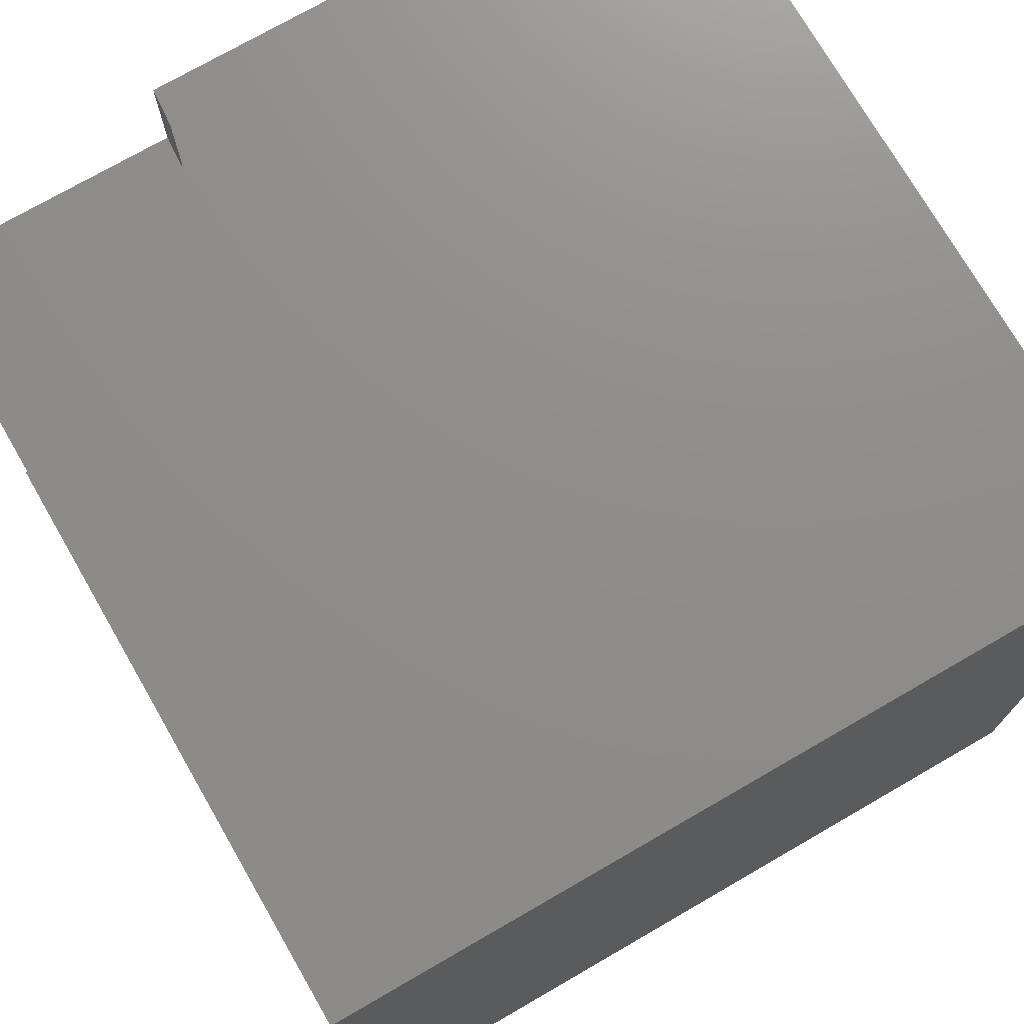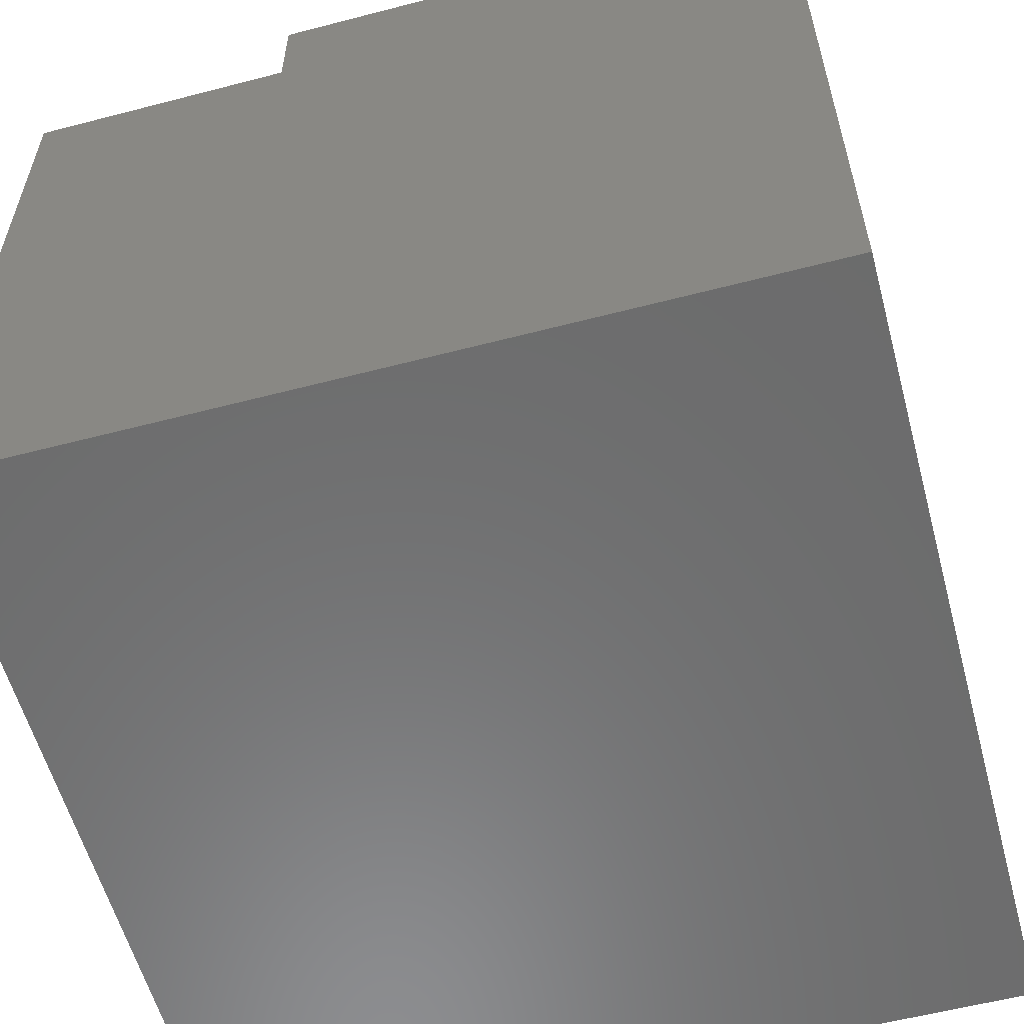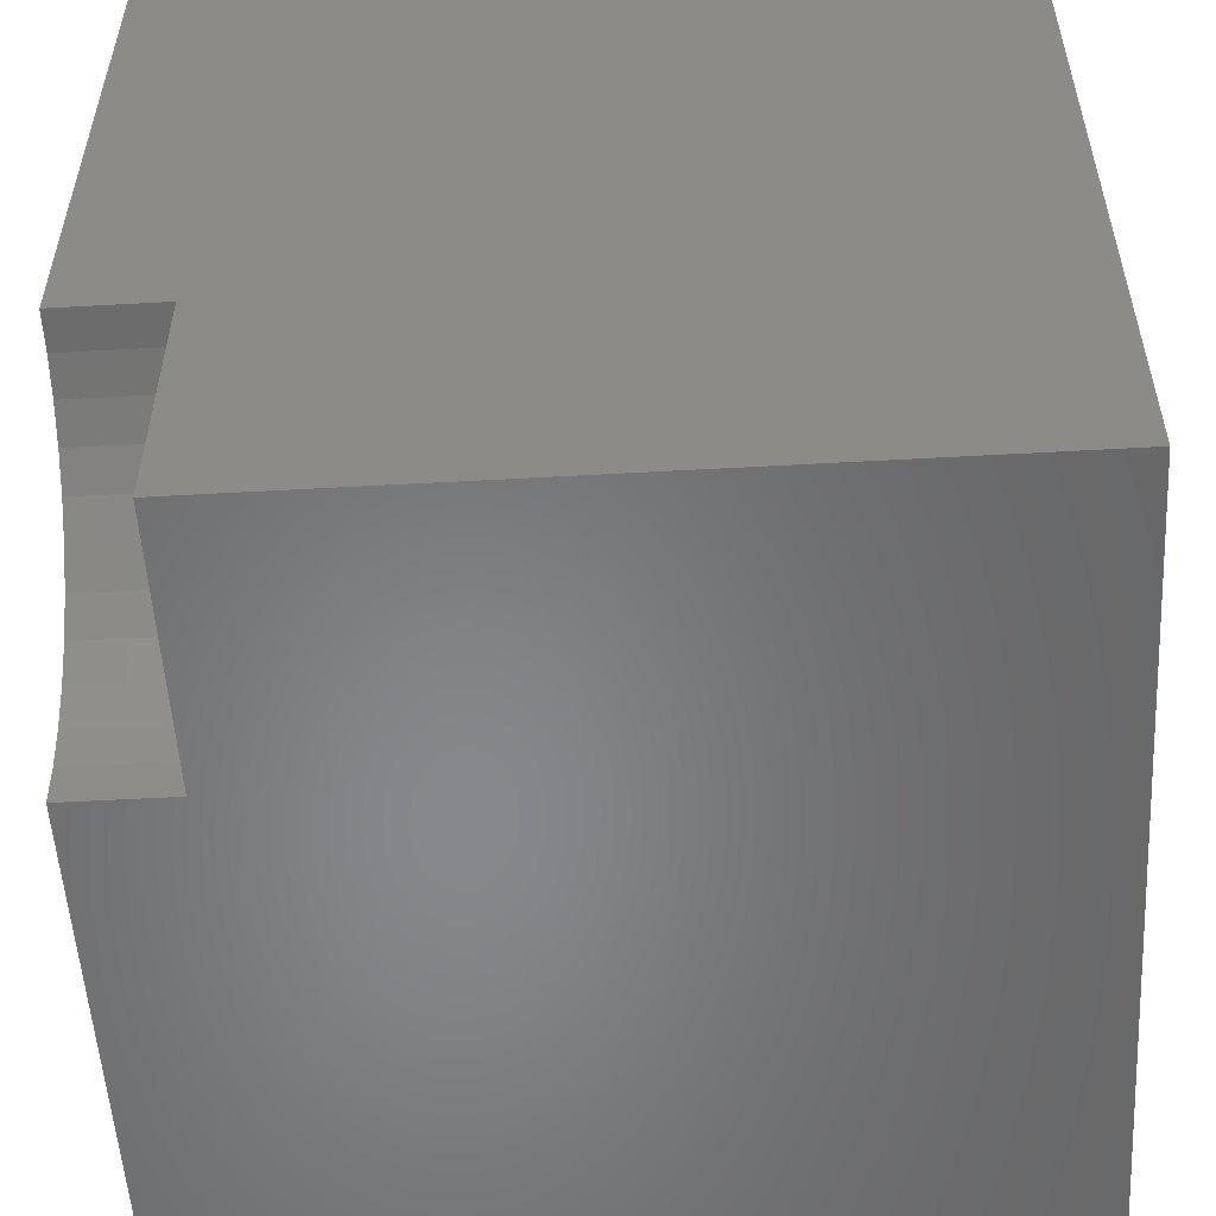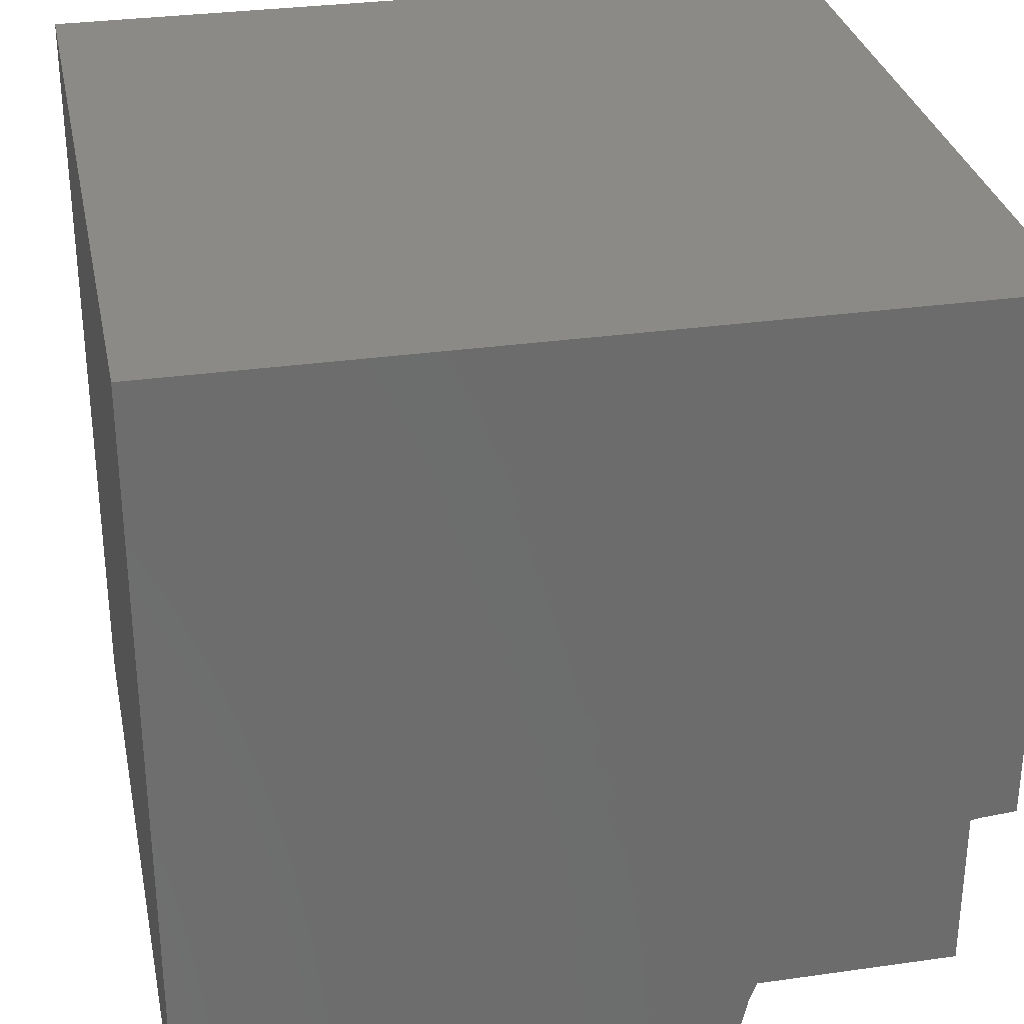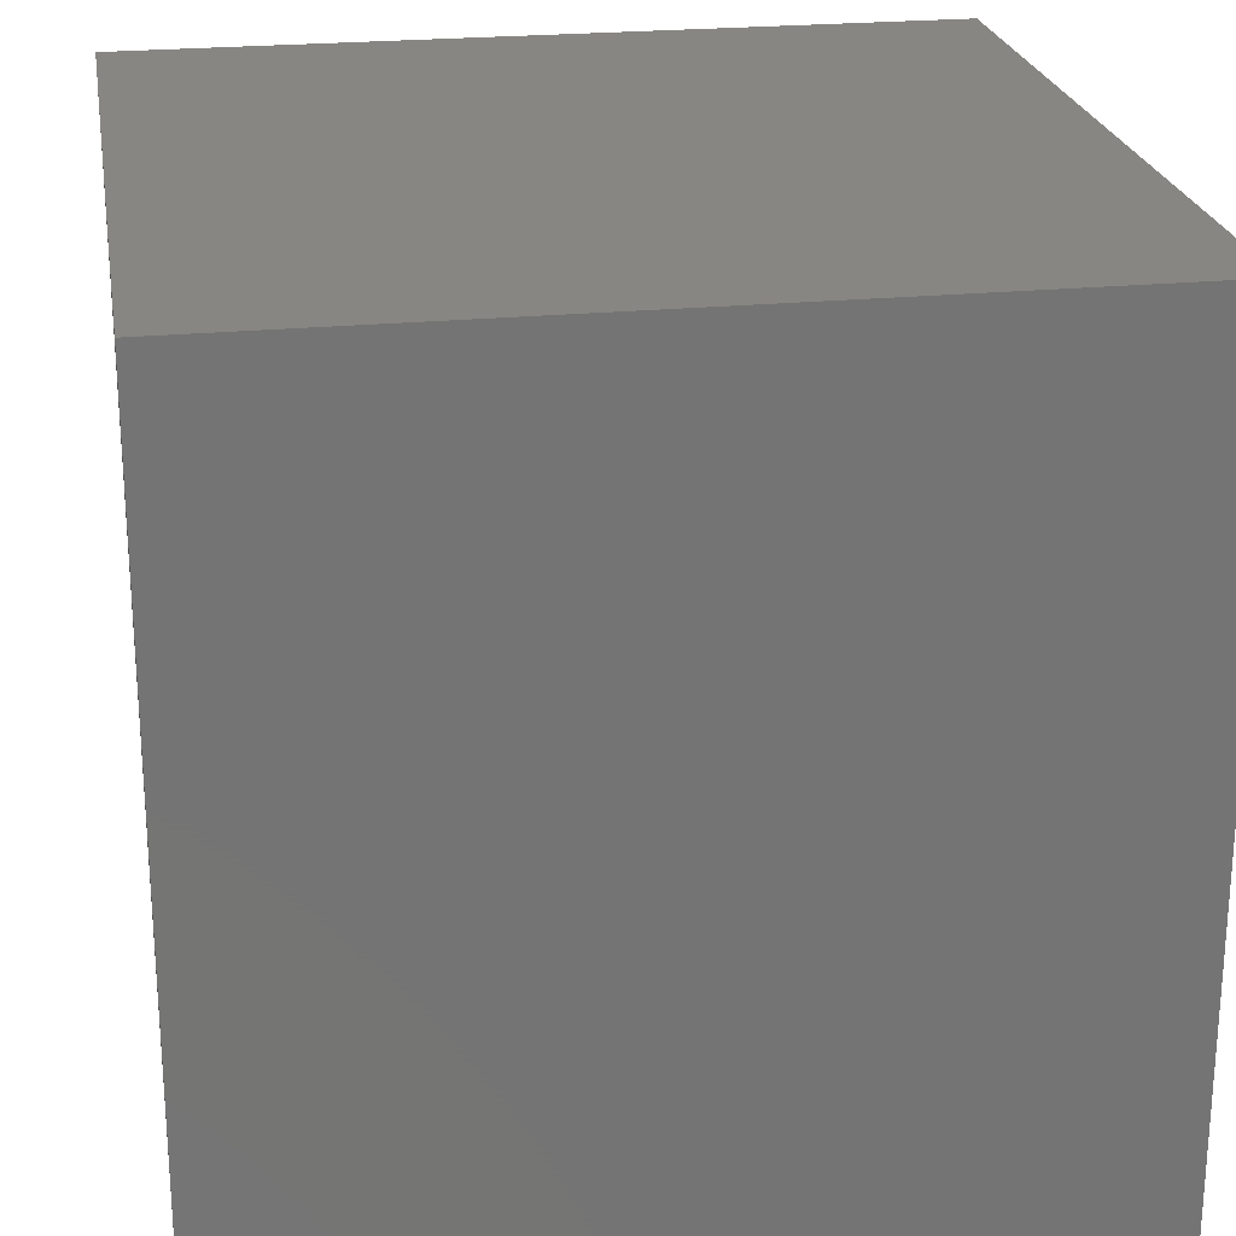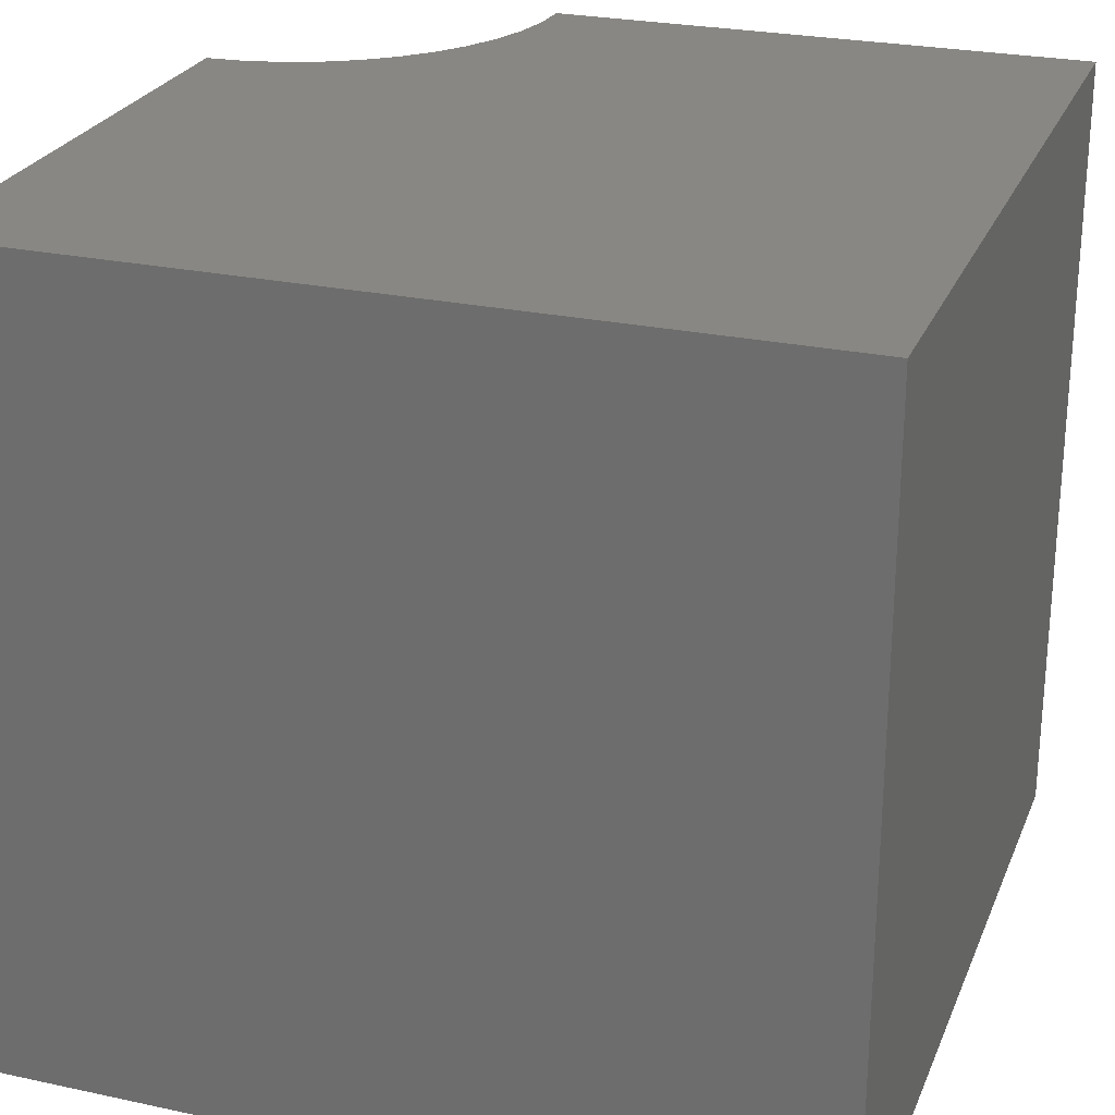
<metadata>
{"format":"stl","ext":"stl","renderer":"f3d","projection":"perspective","resolution":1024,"background":"white","views":[{"elev":74.0,"azim":150.0,"up":"+Z"},{"elev":-58.0,"azim":105.1,"up":"+Z"},{"elev":-54.1,"azim":93.4,"up":"+Y"},{"elev":30.9,"azim":-11.5,"up":"+Y"},{"elev":23.5,"azim":170.6,"up":"+Y"},{"elev":25.6,"azim":-161.0,"up":"+Z"}]}
</metadata>
<code>
# stl→obj: 34 verts, 60 faces
v 0 10 10
v 0 10 0
v 0 0 10
v 0 0 0
v 9.536 3.23 10
v 10 3.264 10
v 10 10 10
v 7.863 2.467 10
v 7.533 2.137 10
v 7.254 1.764 10
v 6.736 0 10
v 6.77 0.4645 10
v 6.869 0.9195 10
v 7.031 1.356 10
v 8.236 2.746 10
v 8.644 2.969 10
v 9.081 3.131 10
v 10 0 8.719
v 10 0 0
v 10 3.264 8.719
v 10 10 0
v 6.736 0 8.719
v 9.536 3.23 8.719
v 9.081 3.131 8.719
v 8.644 2.969 8.719
v 8.236 2.746 8.719
v 7.863 2.467 8.719
v 7.533 2.137 8.719
v 7.254 1.764 8.719
v 7.031 1.356 8.719
v 6.869 0.9195 8.719
v 6.77 0.4645 8.719
v 6.736 3.997e-16 10
v 6.736 3.997e-16 8.719
f 1 2 3
f 3 2 4
f 5 6 7
f 8 1 9
f 9 1 10
f 11 12 3
f 3 12 13
f 3 13 1
f 1 13 14
f 1 14 10
f 8 15 1
f 1 15 16
f 1 16 7
f 7 16 17
f 7 17 5
f 18 19 20
f 20 19 21
f 20 21 6
f 6 21 7
f 2 21 4
f 4 21 19
f 7 21 1
f 1 21 2
f 11 3 22
f 22 3 4
f 22 4 18
f 18 4 19
f 20 6 5
f 20 5 23
f 23 5 17
f 23 17 24
f 24 17 16
f 24 16 25
f 25 16 15
f 25 15 26
f 26 15 8
f 26 8 27
f 27 8 9
f 27 9 28
f 28 9 10
f 28 10 29
f 29 10 14
f 29 14 30
f 30 14 13
f 30 13 31
f 31 13 12
f 31 12 32
f 32 12 33
f 32 33 34
f 27 28 18
f 20 23 18
f 18 23 24
f 24 25 18
f 18 25 26
f 18 26 27
f 22 18 32
f 32 18 31
f 28 29 18
f 18 29 30
f 18 30 31

</code>
